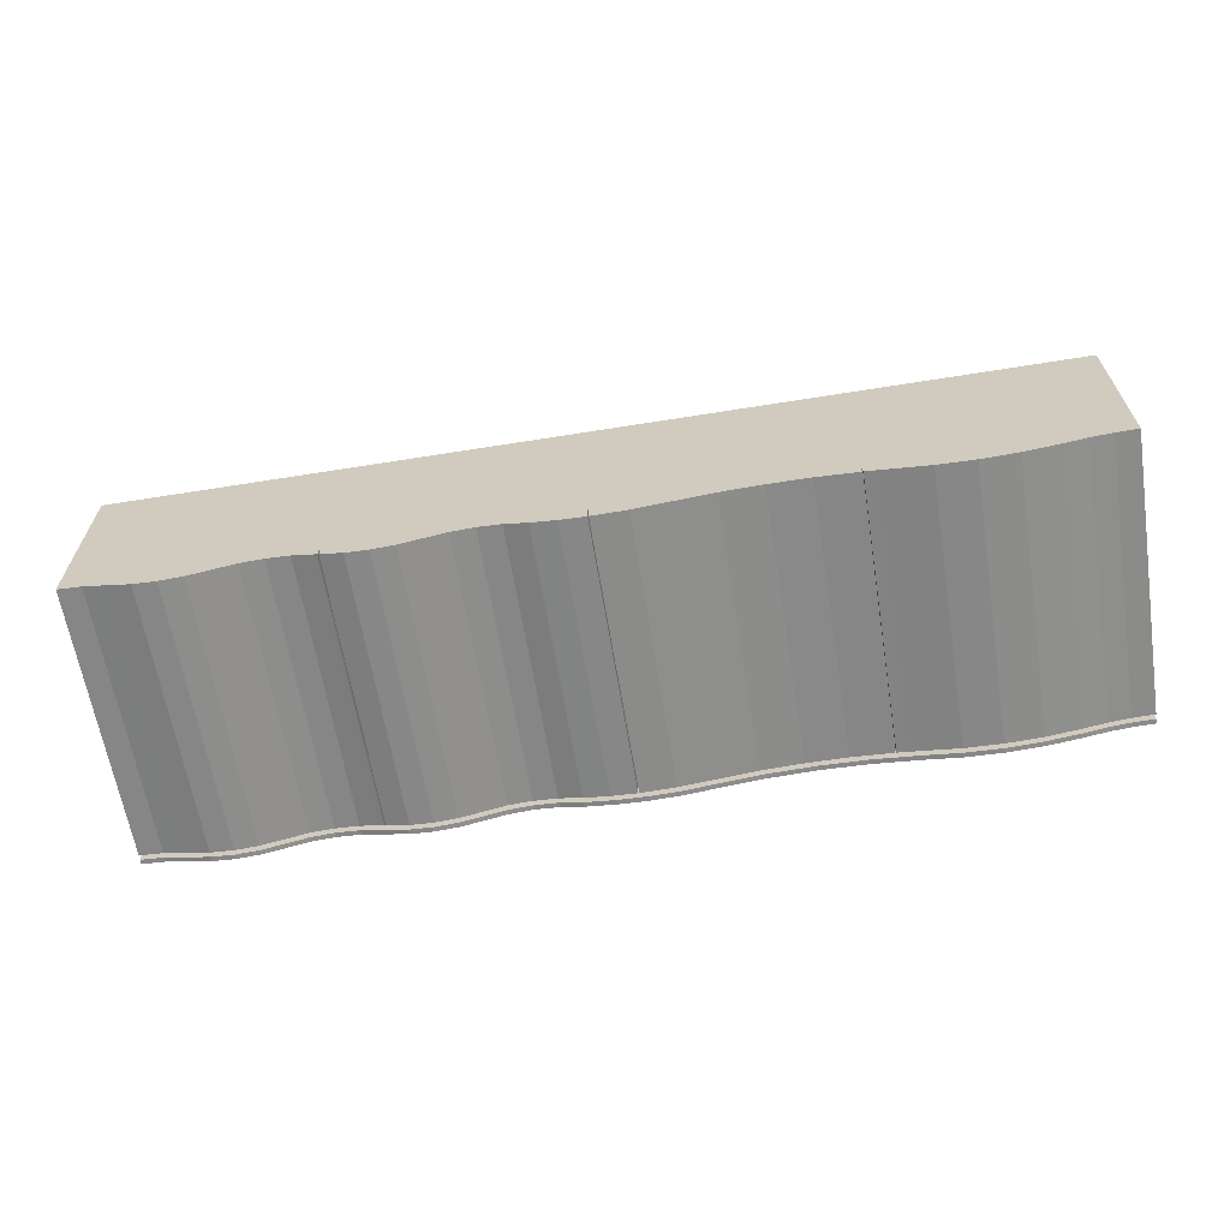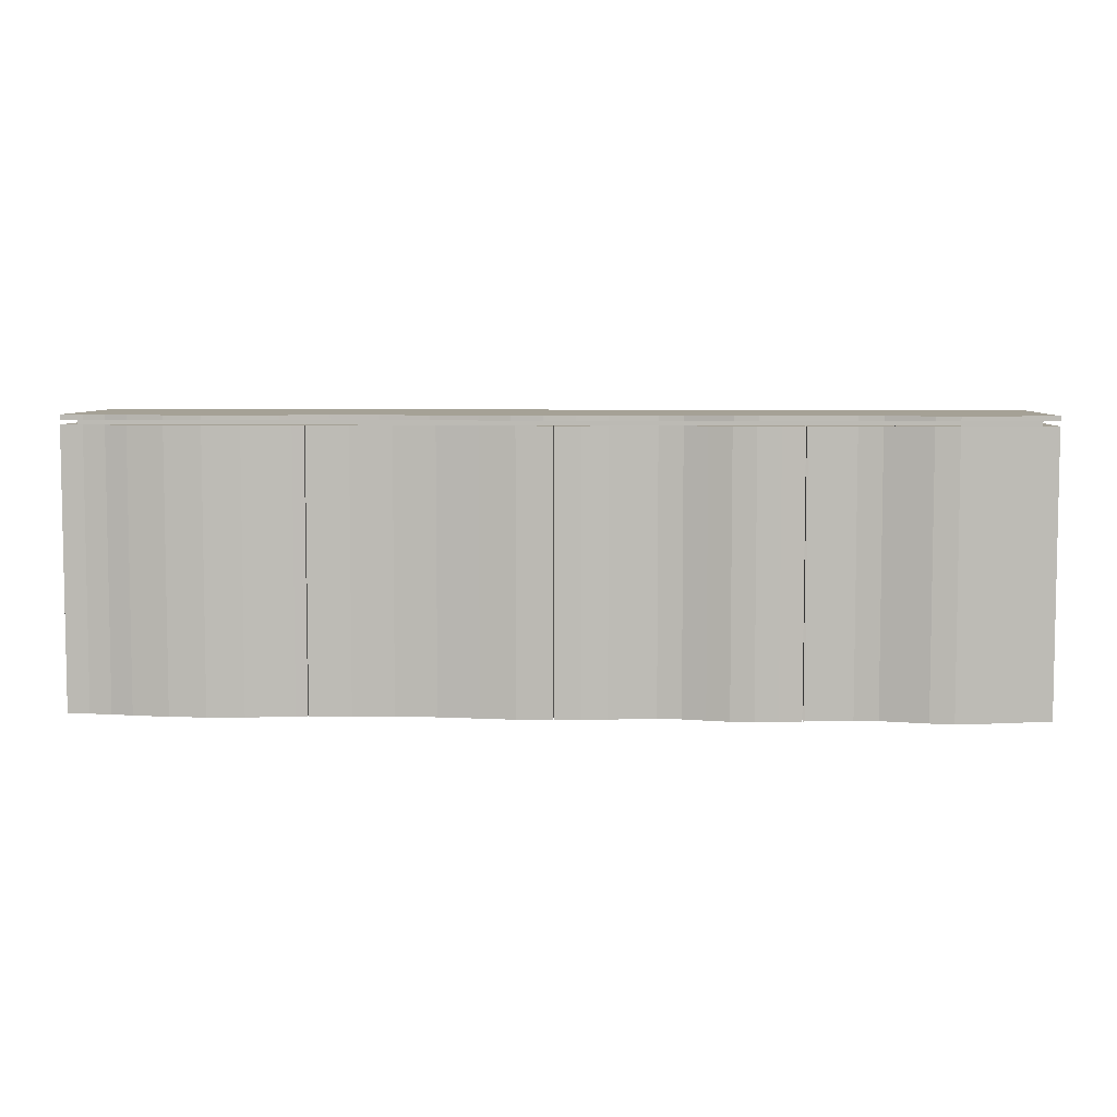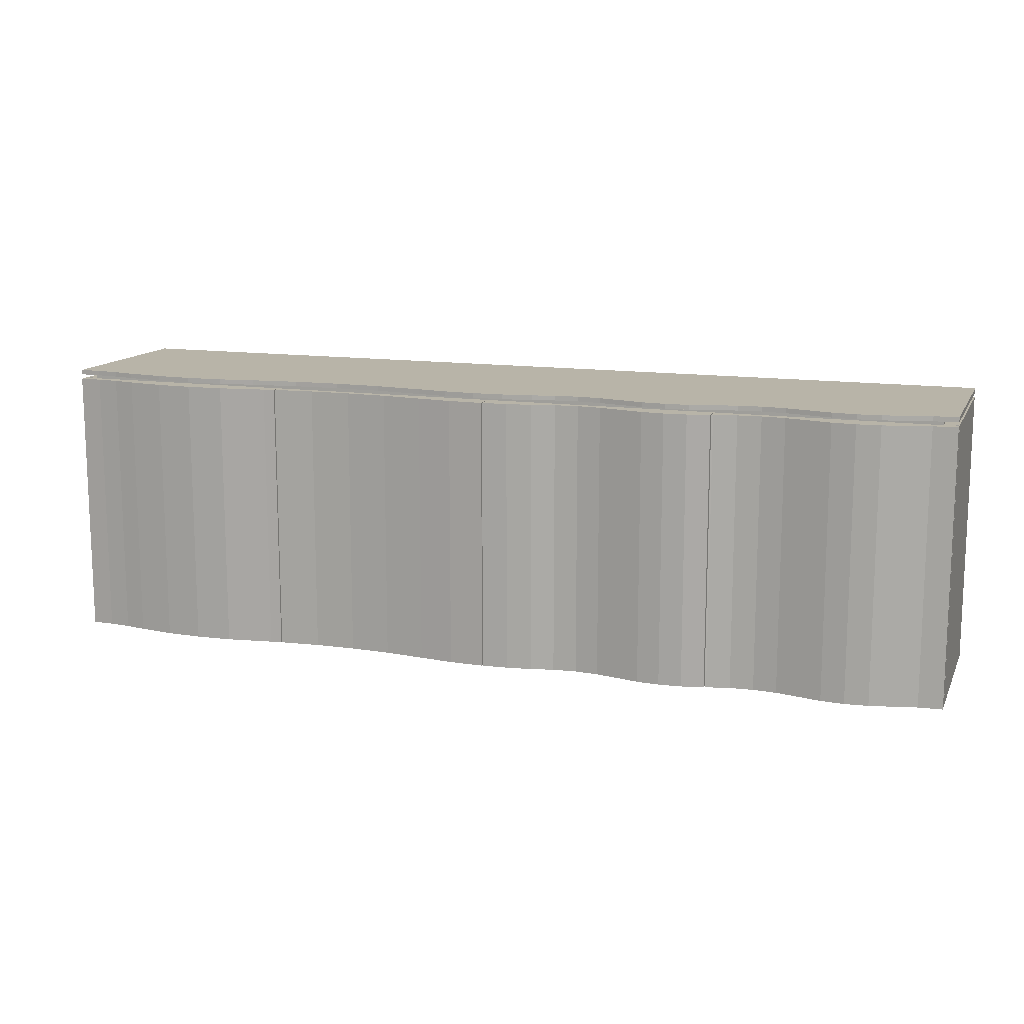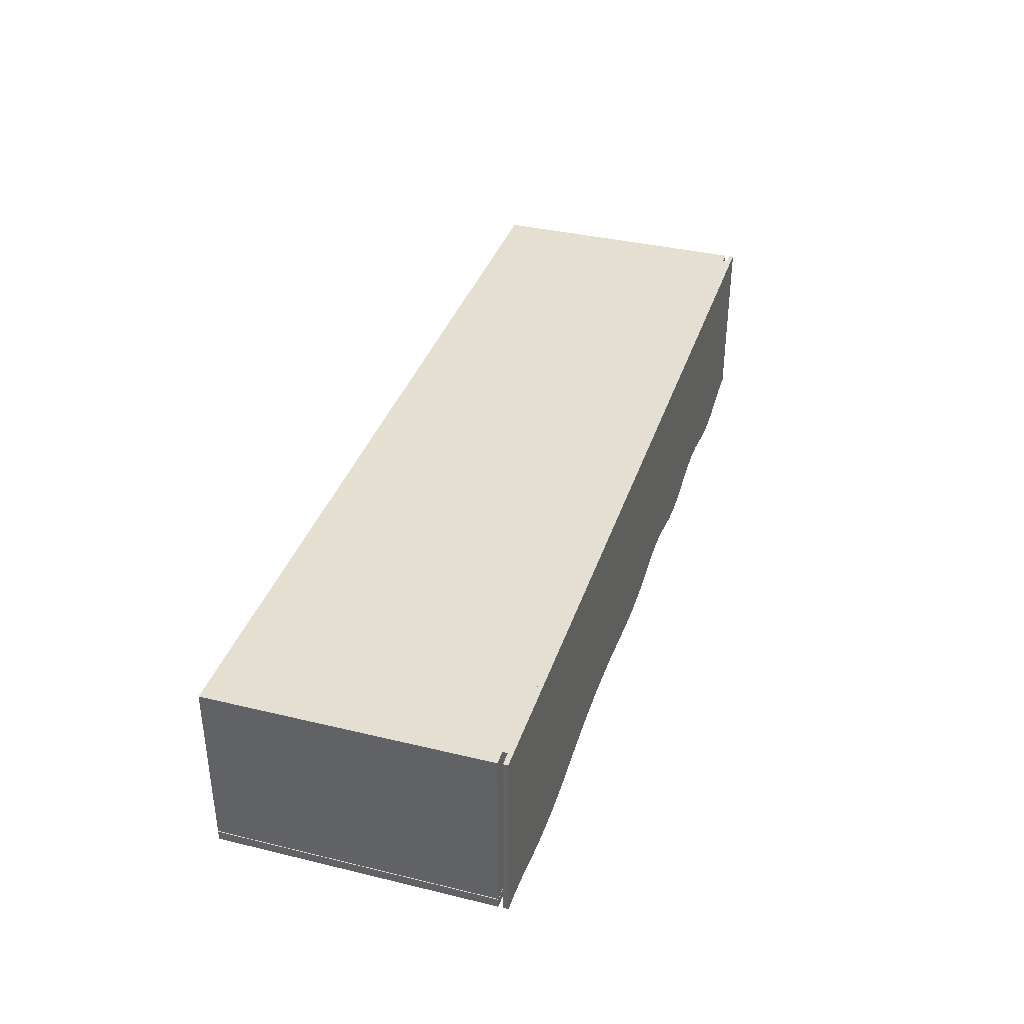
<metadata>
{"format":"obj","ext":"obj","renderer":"f3d","projection":"perspective","resolution":1024,"background":"white","views":[{"elev":-63.4,"azim":9.2,"up":"+Z"},{"elev":6.0,"azim":-177.2,"up":"+Y"},{"elev":13.0,"azim":-161.4,"up":"+Y"},{"elev":36.7,"azim":107.4,"up":"+Z"}]}
</metadata>
<code>
v 0.4867 0.07917 0.001548
v 0.4867 -0.1983 0.001548
v 0.4867 0.07917 -0.008017
v 0.4628 -0.1983 0.001548
v 0.4867 -0.1983 -0.008017
v 0.4648 0.07917 -0.008498
v 0.4628 0.07917 0.001548
v 0.4867 -0.1983 0.002505
v 0.4867 -0.1983 0.174
v 0.4724 0.07917 -0.000563
v 0.4724 0.07917 0.001548
v 0.4628 -0.1983 0.002505
v -0.4507 -0.1983 0.174
v 0.4648 -0.1983 -0.008499
v 0.2531 0.07917 -0.005345
v 0.4628 0.07917 0.002505
v 0.4867 0.07917 0.174
v 0.4429 0.07917 -0.01085
v -0.4363 0.07917 -0.000563
v 0.4724 0.08396 0.174
v 0.4724 0.07917 0.002505
v 0.4867 0.07917 0.002505
v 0.4429 -0.1983 -0.01085
v -0.4507 0.07917 0.174
v 0.4214 0.07917 -0.01505
v 0.2522 0.07917 -0.005345
v -0.4363 0.08396 -0.000563
v 0.4724 0.08396 -0.000563
v 0.4214 -0.1983 -0.01505
v 0.4724 0.07917 0.174
v -0.4507 0.07917 0.002505
v 0.3851 0.07917 -0.02032
v 0.2531 -0.1983 -0.005345
v 0.01852 0.07917 -0.005345
v -0.4363 0.08396 0.174
v 0.3851 -0.1983 -0.02032
v -0.4363 0.07917 0.174
v -0.4507 -0.1983 0.002505
v 0.3485 0.07917 -0.02208
v 0.2522 -0.1983 -0.005345
v 0.2531 0.07917 -0.01206
v 0.2112 0.07917 -0.008696
v 0.01756 0.07917 -0.005345
v -0.4363 0.07917 0.001548
v 0.3485 -0.1983 -0.02208
v -0.4268 -0.1983 0.002505
v -0.4363 0.07917 0.002505
v 0.312 0.07917 -0.02032
v 0.2522 0.07917 -0.01195
v 0.2531 -0.1983 -0.01206
v 0.2644 0.07917 -0.01345
v 0.17 0.07917 -0.008129
v 0.01852 -0.1983 -0.005345
v -0.07962 0.07917 -0.008014
v -0.4507 0.07917 0.001548
v 0.312 -0.1983 -0.02032
v -0.4268 0.07917 0.002505
v -0.4507 -0.1983 0.001548
v 0.2757 0.07917 -0.01505
v 0.2522 -0.1983 -0.01195
v 0.2644 -0.1983 -0.01345
v 0.2112 -0.1983 -0.008696
v 0.129 0.07917 -0.01025
v 0.01756 -0.1983 -0.005345
v 0.01852 0.07917 -0.02017
v -0.0562 0.07917 -0.009784
v -0.2161 0.07917 -0.005345
v -0.4507 0.07917 -0.008017
v -0.4268 0.07917 0.001548
v -0.4268 -0.1983 0.001548
v 0.2757 -0.1983 -0.01505
v 0.17 -0.1983 -0.008129
v 0.08815 0.07917 -0.01505
v 0.01756 0.07917 -0.02014
v 0.01852 -0.1983 -0.02017
v 0.05346 0.07917 -0.01932
v -0.0562 -0.1983 -0.009784
v -0.103 0.07917 -0.009782
v -0.217 0.07917 -0.005345
v -0.427 0.07917 -0.009785
v 0.129 -0.1983 -0.01025
v 0.08815 -0.1983 -0.01505
v 0.01756 -0.1983 -0.02014
v 0.05346 -0.1983 -0.01932
v -0.007968 0.07917 -0.01851
v -0.07962 -0.1983 -0.008014
v -0.03331 -0.1983 -0.01505
v -0.1259 0.07917 -0.01505
v -0.2161 -0.1983 -0.005345
v -0.2649 0.07917 -0.008017
v -0.4038 0.07917 -0.01505
v -0.427 -0.1983 -0.009785
v -0.4507 -0.1983 -0.008017
v -0.007968 -0.1983 -0.01851
v -0.03331 0.07917 -0.01505
v -0.103 -0.1983 -0.009782
v -0.1482 0.07917 -0.02022
v -0.217 -0.1983 -0.005345
v -0.2161 0.07917 -0.0158
v -0.2414 0.07917 -0.009785
v -0.2883 0.07917 -0.009785
v -0.3809 0.07917 -0.02032
v -0.4038 -0.1983 -0.01505
v -0.1259 -0.1983 -0.01505
v -0.1709 0.07917 -0.02208
v -0.217 0.07917 -0.01551
v -0.2161 -0.1983 -0.0158
v -0.1937 0.07917 -0.02059
v -0.2185 0.07917 -0.01505
v -0.2414 -0.1983 -0.009785
v -0.2649 -0.1983 -0.008017
v -0.3341 0.07917 -0.02032
v -0.3575 0.07917 -0.02208
v -0.3809 -0.1983 -0.02032
v -0.1482 -0.1983 -0.02022
v -0.1937 -0.1983 -0.02059
v -0.217 -0.1983 -0.01551
v -0.2185 -0.1983 -0.01505
v -0.2883 -0.1983 -0.009785
v -0.3575 -0.1983 -0.02208
v -0.1709 -0.1983 -0.02208
v -0.2178 -0.1983 -0.01528
v -0.2178 0.07917 -0.01528
v -0.3341 -0.1983 -0.02032
v 0.4865 0.08876 0.1741
v 0.4865 0.08397 -0.007963
v 0.4865 0.08876 -0.007963
v 0.4865 0.08397 0.1741
v 0.4646 0.08876 -0.008445
v -0.4509 0.08397 0.1741
v 0.4646 0.08397 -0.008445
v -0.4509 0.08876 0.1741
v 0.4427 0.08876 -0.0108
v -0.4509 0.08876 -0.007963
v 0.4427 0.08397 -0.0108
v 0.4212 0.08876 -0.015
v -0.4509 0.08397 -0.007963
v -0.4272 0.08876 -0.009731
v 0.4212 0.08397 -0.015
v 0.3849 0.08876 -0.02027
v -0.4272 0.08397 -0.009731
v -0.404 0.08876 -0.015
v 0.3849 0.08397 -0.02027
v 0.3483 0.08876 -0.02203
v -0.404 0.08397 -0.015
v -0.3811 0.08876 -0.02026
v 0.3483 0.08397 -0.02203
v 0.3118 0.08876 -0.02027
v -0.3811 0.08397 -0.02026
v -0.3577 0.08876 -0.02203
v 0.3118 0.08397 -0.02027
v 0.2755 0.08876 -0.015
v -0.3577 0.08397 -0.02203
v -0.3343 0.08876 -0.02026
v 0.2755 0.08397 -0.015
v 0.2287 0.08876 -0.009724
v -0.3343 0.08397 -0.02026
v -0.2885 0.08876 -0.009732
v 0.2287 0.08397 -0.009724
v 0.1817 0.08876 -0.007963
v -0.2885 0.08397 -0.009732
v -0.2651 0.08876 -0.007963
v 0.1817 0.08397 -0.007963
v 0.1347 0.08876 -0.009724
v -0.2651 0.08397 -0.007963
v -0.2416 0.08876 -0.009732
v 0.1347 0.08397 -0.009724
v 0.08793 0.08876 -0.015
v -0.2416 0.08397 -0.009732
v -0.1959 0.08876 -0.02026
v 0.08793 0.08397 -0.015
v 0.05768 0.08876 -0.01892
v -0.1959 0.08397 -0.02026
v -0.1724 0.08876 -0.02203
v 0.05768 0.08397 -0.01892
v 0.02721 0.08876 -0.02023
v -0.1724 0.08397 -0.02203
v -0.149 0.08876 -0.02026
v 0.02721 0.08397 -0.02023
v -0.00327 0.08876 -0.01892
v -0.149 0.08397 -0.02026
v -0.1032 0.08876 -0.009729
v -0.00327 0.08397 -0.01892
v -0.03352 0.08876 -0.015
v -0.1032 0.08397 -0.009729
v -0.07983 0.08876 -0.007961
v -0.03352 0.08397 -0.015
v -0.05641 0.08876 -0.00973
v -0.07983 0.08397 -0.007961
v -0.05641 0.08397 -0.00973
g mesh1_mesh1-geometry
f 1 2 3
f 1 4 2
f 2 5 3
f 6 1 3
f 4 1 7
f 4 8 2
f 5 2 9
f 5 6 3
f 1 6 10
f 7 1 11
f 7 12 4
f 8 4 12
f 13 5 9
f 6 5 14
f 10 6 15
f 11 1 10
f 11 16 7
f 12 7 16
f 16 8 12
f 5 13 14
f 17 13 9
f 14 18 6
f 15 6 18
f 10 15 19
f 10 20 11
f 16 11 21
f 8 16 22
f 14 13 23
f 13 17 24
f 9 22 17
f 18 14 23
f 15 18 25
f 19 15 26
f 27 10 19
f 20 10 28
f 11 20 21
f 22 16 21
f 22 9 8
f 23 13 29
f 24 17 30
f 31 13 24
f 21 17 22
f 23 25 18
f 15 25 32
f 33 26 15
f 19 26 34
f 10 27 28
f 19 35 27
f 27 20 28
f 21 20 30
f 29 13 36
f 25 23 29
f 17 21 30
f 24 30 37
f 13 31 38
f 37 31 24
f 29 32 25
f 15 32 39
f 26 33 40
f 41 33 15
f 34 26 42
f 19 34 43
f 35 19 44
f 20 27 35
f 20 37 30
f 36 13 45
f 32 29 36
f 31 46 38
f 31 37 47
f 36 39 32
f 15 39 48
f 33 13 40
f 40 49 26
f 33 41 50
f 15 51 41
f 42 26 49
f 34 42 52
f 53 43 34
f 19 43 54
f 19 55 44
f 35 44 47
f 37 20 35
f 45 13 56
f 39 36 45
f 46 31 57
f 46 58 38
f 35 47 37
f 57 31 47
f 45 48 39
f 15 48 59
f 56 13 33
f 40 13 60
f 49 40 60
f 41 61 50
f 50 61 33
f 15 59 51
f 61 41 51
f 60 42 49
f 62 52 42
f 34 52 63
f 43 53 64
f 65 53 34
f 54 43 66
f 19 54 67
f 55 19 68
f 55 69 44
f 69 47 44
f 48 45 56
f 69 46 57
f 58 46 70
f 47 69 57
f 56 59 48
f 56 33 71
f 60 13 62
f 71 33 61
f 71 51 59
f 51 71 61
f 42 60 62
f 52 62 72
f 72 63 52
f 34 63 73
f 53 13 64
f 64 74 43
f 53 65 75
f 65 34 76
f 66 43 74
f 77 54 66
f 67 54 78
f 19 67 79
f 19 80 68
f 68 58 55
f 58 69 55
f 46 69 70
f 69 58 70
f 59 56 71
f 62 13 72
f 63 72 81
f 81 73 63
f 34 73 76
f 82 13 53
f 64 13 83
f 74 64 83
f 65 84 75
f 75 84 53
f 84 65 76
f 66 74 85
f 54 77 86
f 66 87 77
f 86 78 54
f 67 78 88
f 89 79 67
f 19 79 90
f 19 91 80
f 92 68 80
f 58 68 93
f 72 13 81
f 73 81 82
f 82 76 73
f 81 13 82
f 82 53 84
f 83 13 94
f 83 85 74
f 76 82 84
f 66 85 95
f 77 13 86
f 87 66 95
f 87 13 77
f 78 86 96
f 96 88 78
f 67 88 97
f 79 89 98
f 99 89 67
f 90 79 100
f 19 90 101
f 19 102 91
f 103 80 91
f 68 92 93
f 80 103 92
f 13 58 93
f 94 13 87
f 85 83 94
f 94 95 85
f 86 13 96
f 95 94 87
f 88 96 104
f 104 97 88
f 67 97 105
f 89 13 98
f 98 106 79
f 89 99 107
f 99 67 108
f 100 79 109
f 110 90 100
f 111 101 90
f 19 101 112
f 19 113 102
f 114 91 102
f 91 114 103
f 92 13 93
f 103 13 92
f 96 13 104
f 97 104 115
f 115 105 97
f 67 105 108
f 116 13 89
f 98 13 117
f 106 98 117
f 109 79 106
f 99 116 107
f 107 116 89
f 116 99 108
f 118 100 109
f 90 110 111
f 100 118 110
f 101 111 119
f 119 112 101
f 19 112 113
f 120 102 113
f 102 120 114
f 114 13 103
f 104 13 115
f 105 115 121
f 121 108 105
f 121 13 116
f 117 13 122
f 117 123 106
f 109 106 123
f 108 121 116
f 109 122 118
f 110 13 111
f 118 13 110
f 111 13 119
f 112 119 124
f 124 113 112
f 113 124 120
f 120 13 114
f 115 13 121
f 122 13 118
f 123 117 122
f 122 109 123
f 119 13 124
f 124 13 120
g mesh1_mesh1-geometry
f 3 2 1
f 2 4 1
f 3 5 2
f 3 1 6
f 7 1 4
f 2 8 4
f 9 2 5
f 3 6 5
f 10 6 1
f 11 1 7
f 4 12 7
f 12 4 8
f 9 5 13
f 14 5 6
f 15 6 10
f 10 1 11
f 7 16 11
f 16 7 12
f 12 8 16
f 14 13 5
f 9 13 17
f 6 18 14
f 18 6 15
f 19 15 10
f 11 20 10
f 21 11 16
f 22 16 8
f 23 13 14
f 24 17 13
f 17 22 9
f 23 14 18
f 25 18 15
f 26 15 19
f 19 10 27
f 28 10 20
f 21 20 11
f 21 16 22
f 8 9 22
f 29 13 23
f 30 17 24
f 24 13 31
f 22 17 21
f 18 25 23
f 32 25 15
f 15 26 33
f 34 26 19
f 28 27 10
f 27 35 19
f 28 20 27
f 30 20 21
f 36 13 29
f 29 23 25
f 30 21 17
f 37 30 24
f 38 31 13
f 24 31 37
f 25 32 29
f 39 32 15
f 40 33 26
f 15 33 41
f 42 26 34
f 43 34 19
f 44 19 35
f 35 27 20
f 30 37 20
f 45 13 36
f 36 29 32
f 38 46 31
f 47 37 31
f 32 39 36
f 48 39 15
f 40 13 33
f 26 49 40
f 50 41 33
f 41 51 15
f 49 26 42
f 52 42 34
f 34 43 53
f 54 43 19
f 44 55 19
f 47 44 35
f 35 20 37
f 56 13 45
f 45 36 39
f 57 31 46
f 38 58 46
f 37 47 35
f 47 31 57
f 39 48 45
f 59 48 15
f 33 13 56
f 60 13 40
f 60 40 49
f 50 61 41
f 33 61 50
f 51 59 15
f 51 41 61
f 49 42 60
f 42 52 62
f 63 52 34
f 64 53 43
f 34 53 65
f 66 43 54
f 67 54 19
f 68 19 55
f 44 69 55
f 44 47 69
f 56 45 48
f 57 46 69
f 70 46 58
f 57 69 47
f 48 59 56
f 71 33 56
f 62 13 60
f 61 33 71
f 59 51 71
f 61 71 51
f 62 60 42
f 72 62 52
f 52 63 72
f 73 63 34
f 64 13 53
f 43 74 64
f 75 65 53
f 76 34 65
f 74 43 66
f 66 54 77
f 78 54 67
f 79 67 19
f 68 80 19
f 55 58 68
f 55 69 58
f 70 69 46
f 70 58 69
f 71 56 59
f 72 13 62
f 81 72 63
f 63 73 81
f 76 73 34
f 53 13 82
f 83 13 64
f 83 64 74
f 75 84 65
f 53 84 75
f 76 65 84
f 85 74 66
f 86 77 54
f 77 87 66
f 54 78 86
f 88 78 67
f 67 79 89
f 90 79 19
f 80 91 19
f 80 68 92
f 93 68 58
f 81 13 72
f 82 81 73
f 73 76 82
f 82 13 81
f 84 53 82
f 94 13 83
f 74 85 83
f 84 82 76
f 95 85 66
f 86 13 77
f 95 66 87
f 77 13 87
f 96 86 78
f 78 88 96
f 97 88 67
f 98 89 79
f 67 89 99
f 100 79 90
f 101 90 19
f 91 102 19
f 91 80 103
f 93 92 68
f 92 103 80
f 93 58 13
f 87 13 94
f 94 83 85
f 85 95 94
f 96 13 86
f 87 94 95
f 104 96 88
f 88 97 104
f 105 97 67
f 98 13 89
f 79 106 98
f 107 99 89
f 108 67 99
f 109 79 100
f 100 90 110
f 90 101 111
f 112 101 19
f 102 113 19
f 102 91 114
f 103 114 91
f 93 13 92
f 92 13 103
f 104 13 96
f 115 104 97
f 97 105 115
f 108 105 67
f 89 13 116
f 117 13 98
f 117 98 106
f 106 79 109
f 107 116 99
f 89 116 107
f 108 99 116
f 109 100 118
f 111 110 90
f 110 118 100
f 119 111 101
f 101 112 119
f 113 112 19
f 113 102 120
f 114 120 102
f 103 13 114
f 115 13 104
f 121 115 105
f 105 108 121
f 116 13 121
f 122 13 117
f 106 123 117
f 123 106 109
f 116 121 108
f 118 122 109
f 111 13 110
f 110 13 118
f 119 13 111
f 124 119 112
f 112 113 124
f 120 124 113
f 114 13 120
f 121 13 115
f 118 13 122
f 122 117 123
f 123 109 122
f 124 13 119
f 120 13 124
g mesh2_mesh2-geometry
f 125 126 127
f 126 125 128
f 126 129 127
f 129 125 127
f 125 130 128
f 130 126 128
f 129 126 131
f 125 129 132
f 130 125 132
f 126 130 131
f 131 133 129
f 132 129 133
f 134 130 132
f 131 130 135
f 133 131 135
f 132 133 136
f 130 134 137
f 132 138 134
f 135 130 139
f 135 136 133
f 132 136 140
f 134 141 137
f 141 130 137
f 132 142 138
f 141 134 138
f 139 130 143
f 136 135 139
f 139 140 136
f 132 140 144
f 145 130 141
f 132 146 142
f 145 138 142
f 138 145 141
f 143 130 147
f 140 139 143
f 143 144 140
f 132 144 148
f 149 130 145
f 132 150 146
f 149 142 146
f 142 149 145
f 147 130 151
f 144 143 147
f 147 148 144
f 132 148 152
f 153 130 149
f 132 154 150
f 153 146 150
f 146 153 149
f 151 130 155
f 148 147 151
f 151 152 148
f 132 152 156
f 157 130 153
f 132 158 154
f 157 150 154
f 150 157 153
f 155 130 159
f 152 151 155
f 155 156 152
f 132 156 160
f 161 130 157
f 132 162 158
f 161 154 158
f 154 161 157
f 159 130 163
f 156 155 159
f 159 160 156
f 132 160 164
f 165 130 161
f 132 166 162
f 165 158 162
f 158 165 161
f 163 130 167
f 160 159 163
f 163 164 160
f 132 164 168
f 169 130 165
f 132 170 166
f 169 162 166
f 162 169 165
f 167 130 171
f 164 163 167
f 167 168 164
f 132 168 172
f 173 130 169
f 132 174 170
f 173 166 170
f 166 173 169
f 171 130 175
f 168 167 171
f 171 172 168
f 132 172 176
f 177 130 173
f 132 178 174
f 177 170 174
f 170 177 173
f 175 130 179
f 172 171 175
f 175 176 172
f 132 176 180
f 181 130 177
f 132 182 178
f 181 174 178
f 174 181 177
f 179 130 183
f 176 175 179
f 179 180 176
f 132 180 184
f 185 130 181
f 132 186 182
f 185 178 182
f 178 185 181
f 183 130 187
f 180 179 183
f 183 184 180
f 132 184 188
f 189 130 185
f 132 188 186
f 189 182 186
f 182 189 185
f 187 130 190
f 184 183 187
f 187 188 184
f 190 130 189
f 190 186 188
f 186 190 189
f 188 187 190
g mesh2_mesh2-geometry
f 127 126 125
f 128 125 126
f 127 129 126
f 127 125 129
f 128 130 125
f 128 126 130
f 131 126 129
f 132 129 125
f 132 125 130
f 131 130 126
f 129 133 131
f 133 129 132
f 132 130 134
f 135 130 131
f 135 131 133
f 136 133 132
f 137 134 130
f 134 138 132
f 139 130 135
f 133 136 135
f 140 136 132
f 137 141 134
f 137 130 141
f 138 142 132
f 138 134 141
f 143 130 139
f 139 135 136
f 136 140 139
f 144 140 132
f 141 130 145
f 142 146 132
f 142 138 145
f 141 145 138
f 147 130 143
f 143 139 140
f 140 144 143
f 148 144 132
f 145 130 149
f 146 150 132
f 146 142 149
f 145 149 142
f 151 130 147
f 147 143 144
f 144 148 147
f 152 148 132
f 149 130 153
f 150 154 132
f 150 146 153
f 149 153 146
f 155 130 151
f 151 147 148
f 148 152 151
f 156 152 132
f 153 130 157
f 154 158 132
f 154 150 157
f 153 157 150
f 159 130 155
f 155 151 152
f 152 156 155
f 160 156 132
f 157 130 161
f 158 162 132
f 158 154 161
f 157 161 154
f 163 130 159
f 159 155 156
f 156 160 159
f 164 160 132
f 161 130 165
f 162 166 132
f 162 158 165
f 161 165 158
f 167 130 163
f 163 159 160
f 160 164 163
f 168 164 132
f 165 130 169
f 166 170 132
f 166 162 169
f 165 169 162
f 171 130 167
f 167 163 164
f 164 168 167
f 172 168 132
f 169 130 173
f 170 174 132
f 170 166 173
f 169 173 166
f 175 130 171
f 171 167 168
f 168 172 171
f 176 172 132
f 173 130 177
f 174 178 132
f 174 170 177
f 173 177 170
f 179 130 175
f 175 171 172
f 172 176 175
f 180 176 132
f 177 130 181
f 178 182 132
f 178 174 181
f 177 181 174
f 183 130 179
f 179 175 176
f 176 180 179
f 184 180 132
f 181 130 185
f 182 186 132
f 182 178 185
f 181 185 178
f 187 130 183
f 183 179 180
f 180 184 183
f 188 184 132
f 185 130 189
f 186 188 132
f 186 182 189
f 185 189 182
f 190 130 187
f 187 183 184
f 184 188 187
f 189 130 190
f 188 186 190
f 189 190 186
f 190 187 188

</code>
